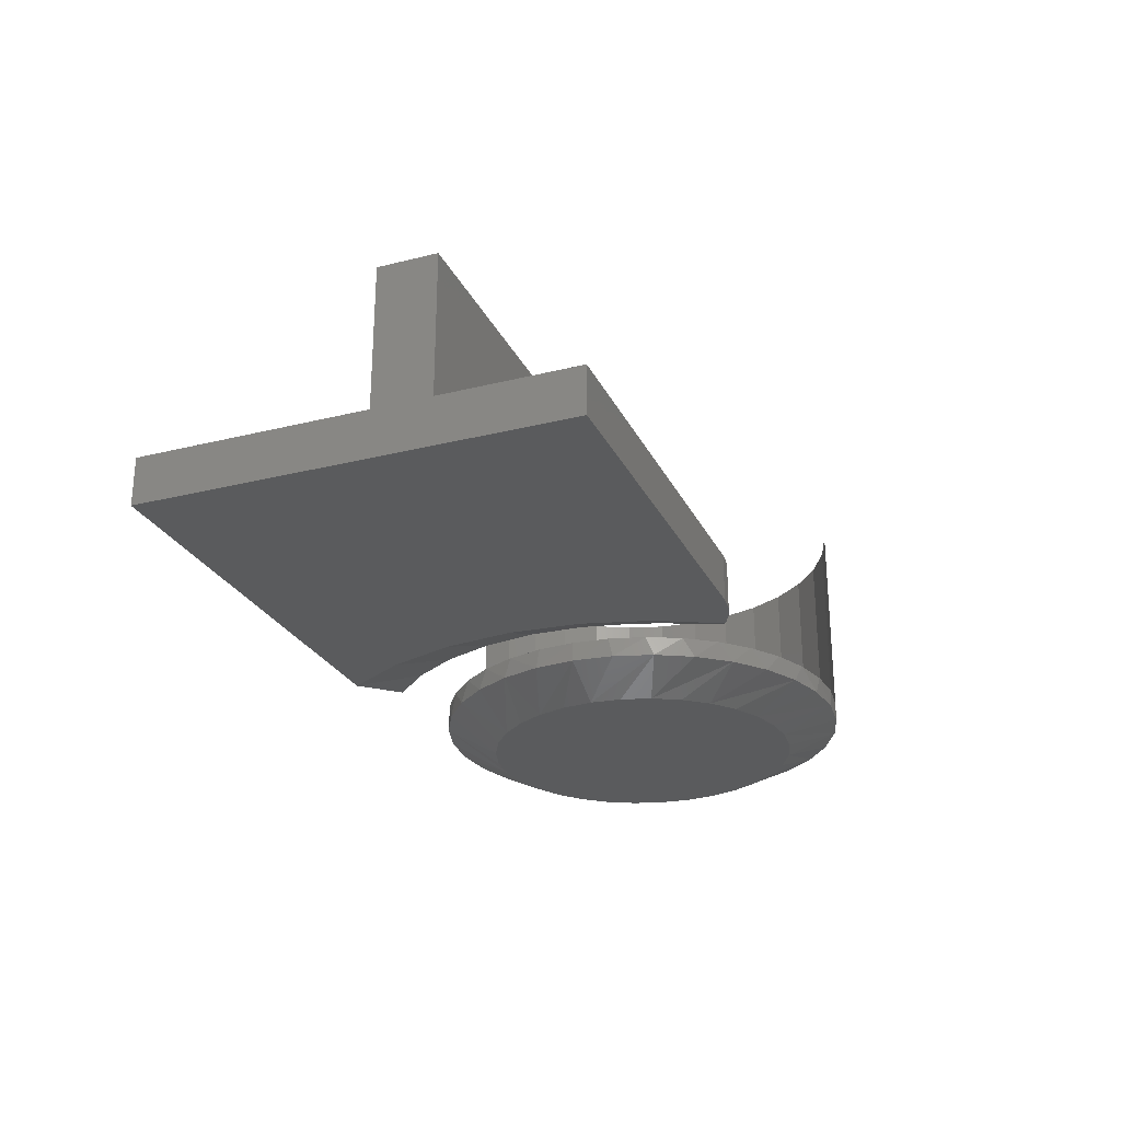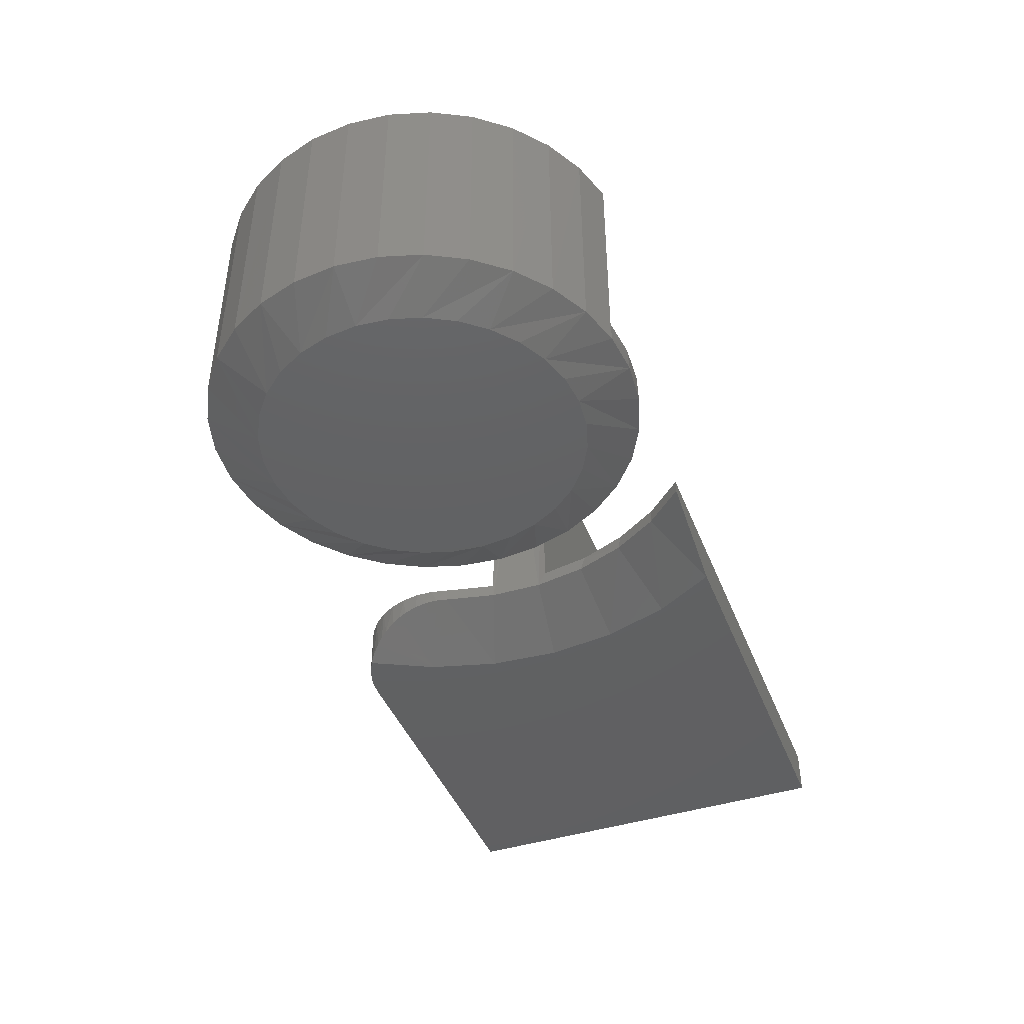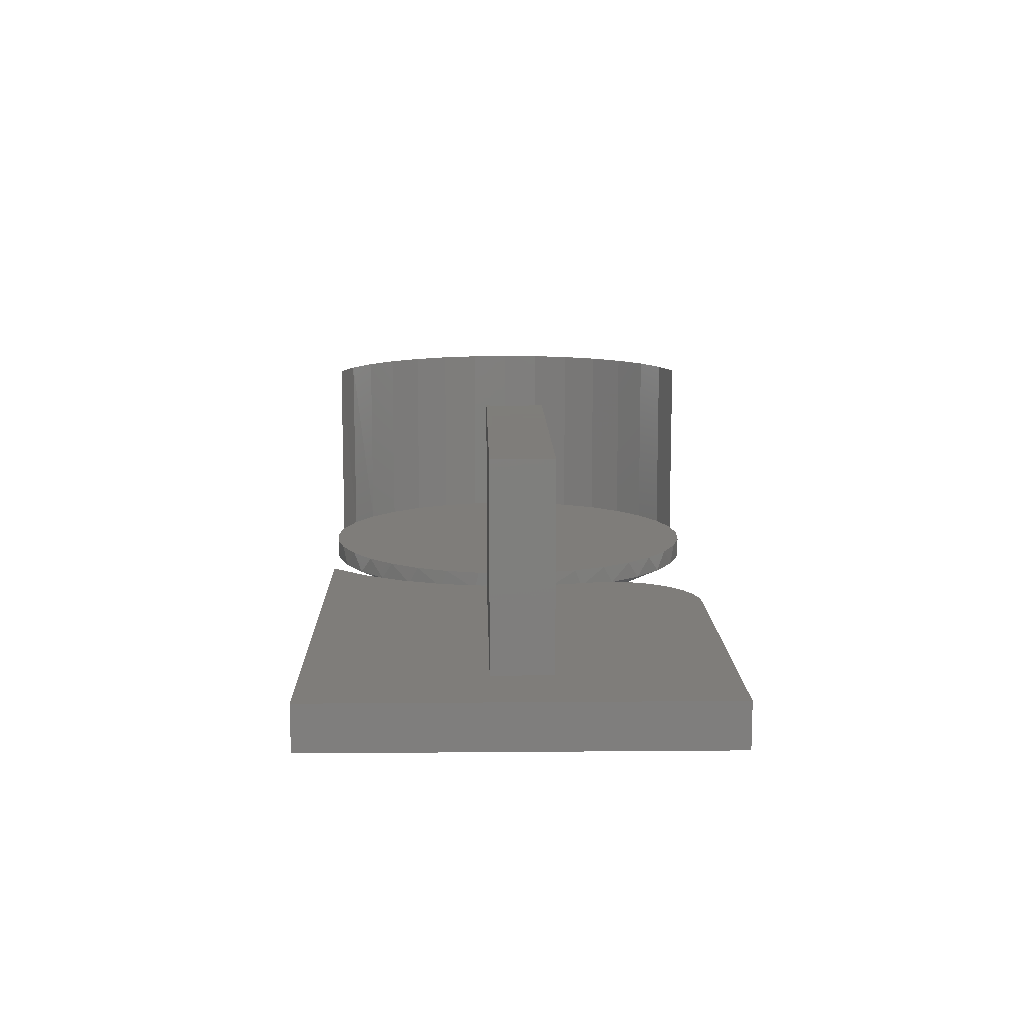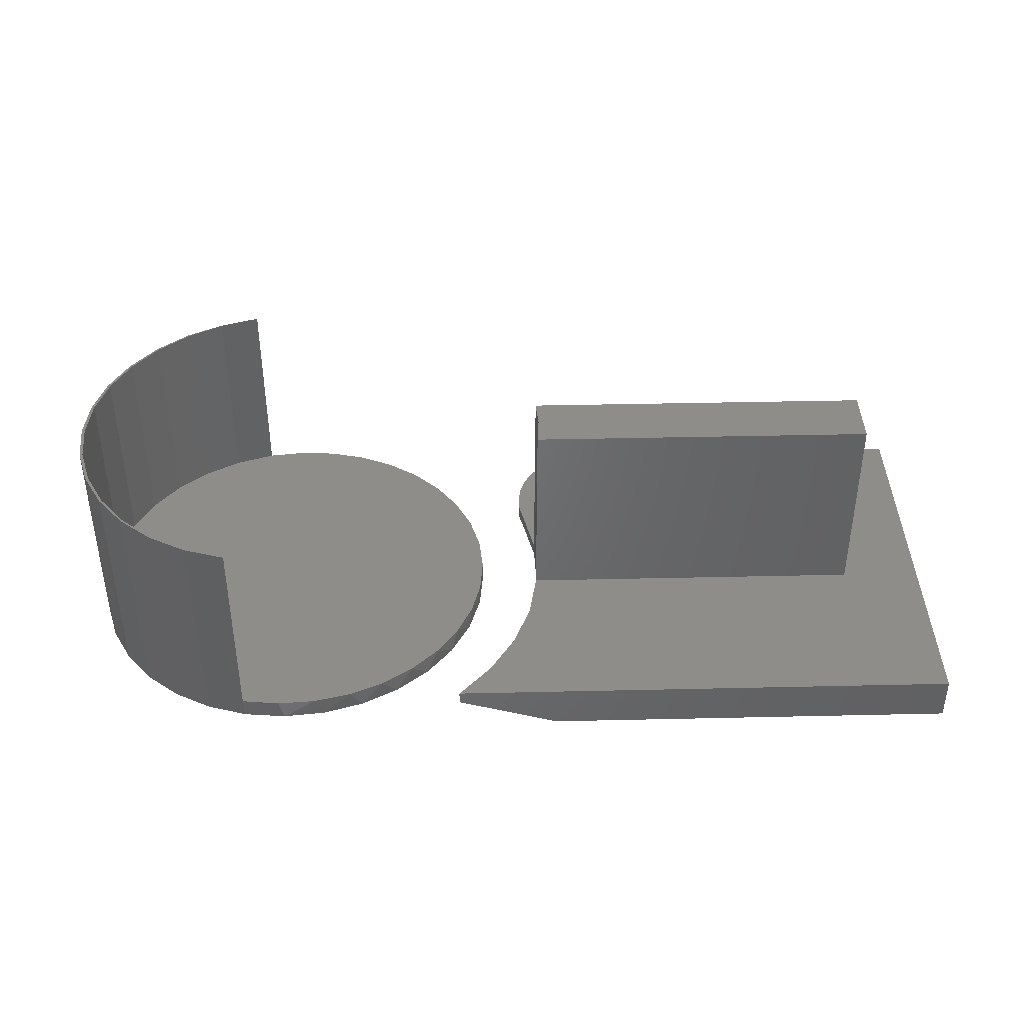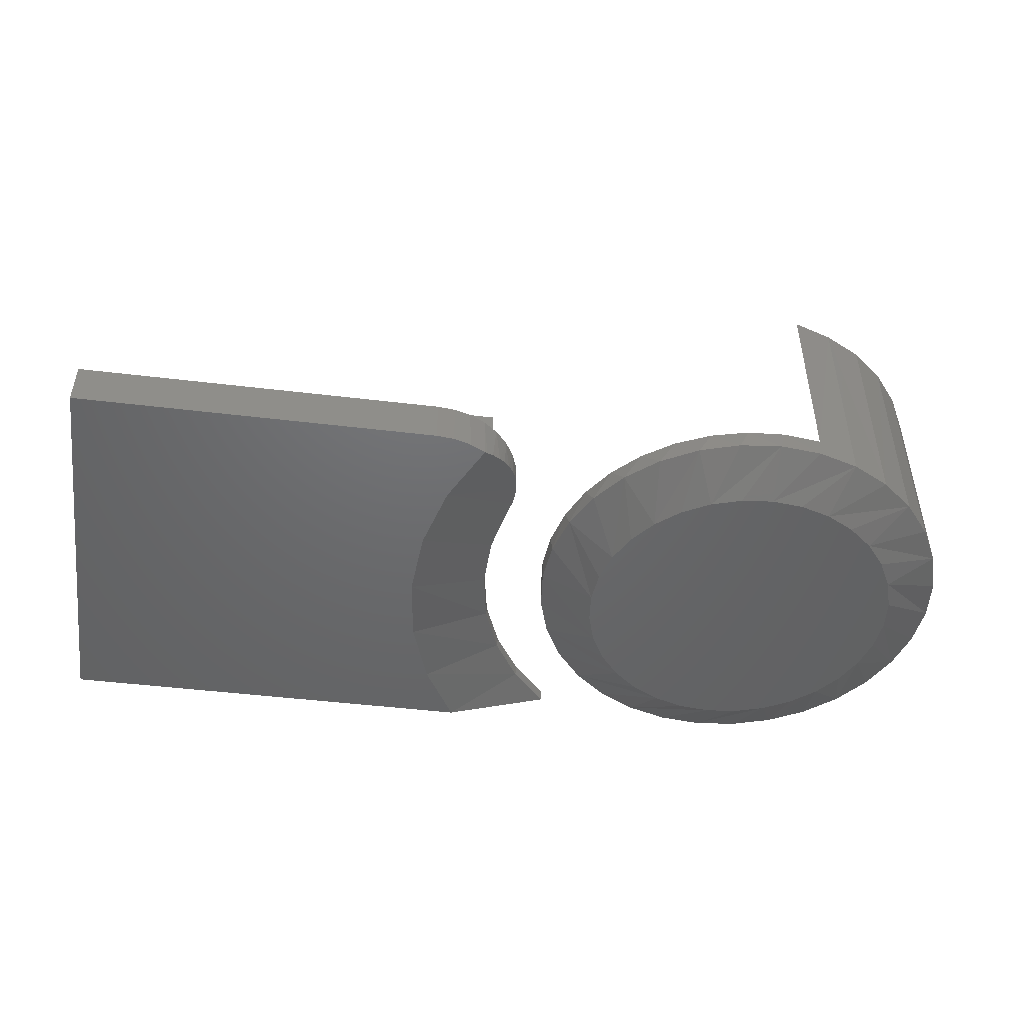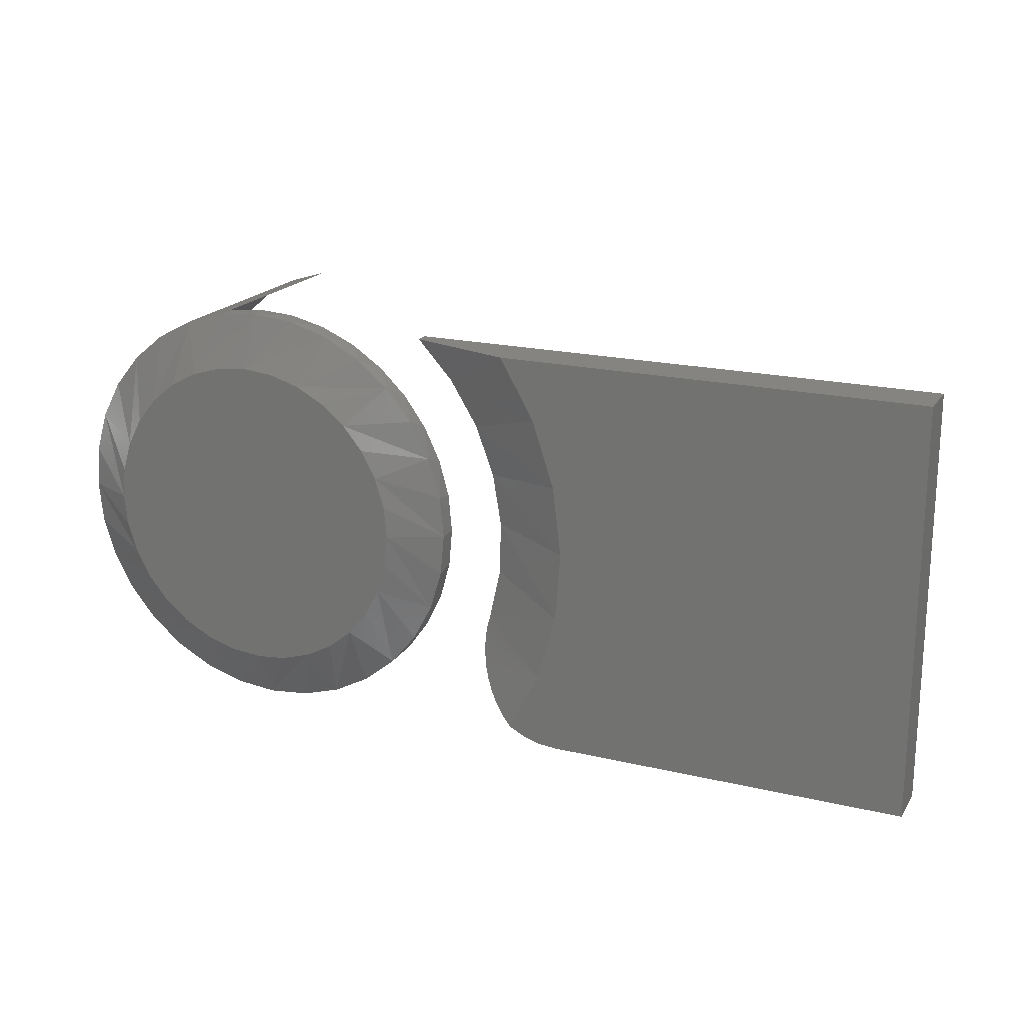
<metadata>
{"format":"stl","ext":"stl","renderer":"f3d","projection":"perspective","resolution":1024,"background":"white","views":[{"elev":-26.3,"azim":-68.6,"up":"+Z"},{"elev":-43.1,"azim":110.6,"up":"+Z"},{"elev":11.3,"azim":-91.2,"up":"+Z"},{"elev":40.1,"azim":178.4,"up":"+Z"},{"elev":-47.8,"azim":-7.7,"up":"+Z"},{"elev":19.5,"azim":-156.2,"up":"+Y"}]}
</metadata>
<code>
# stl→obj: 180 verts, 352 faces
v 0.00687 -0.2422 0.05469
v 0.02733 -0.2403 0.05469
v -0.4219 -0.2422 0.05469
v -0.3232 0.03413 0.05469
v 0.09786 0.03413 0.05469
v 0.1084 0.09331 0.05469
v 0.1305 0.1493 0.05469
v 0.1624 0.2003 0.05469
v 0.2031 0.2447 0.05469
v -0.4219 0.2447 0.05469
v -0.3232 -0.03824 0.05469
v 0.116 -0.1399 0.05469
v 0.1154 -0.1194 0.05469
v 0.111 -0.09933 0.05469
v 0.09786 -0.03824 0.05469
v 0.04707 -0.2345 0.05469
v 0.06539 -0.2252 0.05469
v 0.08164 -0.2126 0.05469
v 0.09526 -0.1972 0.05469
v 0.1057 -0.1796 0.05469
v 0.1128 -0.1602 0.05469
v -0.4219 0.2447 0
v -0.4219 -0.2422 0
v 0.07869 0.2447 0
v 0.2031 0.2447 0.03906
v 0.09786 0.03413 0.2969
v -0.3232 0.03413 0.2969
v 0.09524 -0.002042 0.2969
v -0.3232 -0.03824 0.2969
v 0.09761 -0.03827 0.2969
v 0.00687 -0.2422 0
v 0.09605 0.02446 0.03906
v 0.09759 -0.03815 0.03906
v 0.1064 0.08623 0.03906
v 0.1283 0.1449 0.03906
v 0.111 -0.09933 0.03906
v 0.1609 0.1984 0.03906
v 0.1143 -0.1124 0.0386
v 0.1161 -0.1263 0.03716
v 0.111 -0.1664 0.02809
v 0.1134 -0.1574 0.03073
v 0.1072 -0.1764 0.02469
v 0.1001 -0.19 0.01931
v 0.0866 -0.2077 0.01068
v 0.07727 -0.2165 0.005437
v 0.04808 -0.2341 0
v 0.06677 -0.2243 -4.935e-13
v 0.0699 -0.2222 0.001579
v 0.1159 -0.1414 0.03458
v 0.09437 -0.1984 0.01546
v 0.02787 -0.2402 0
v 0.6046 0.1788 0.05469
v 0.5669 0.2108 0.2969
v 0.5669 0.2108 0.05469
v 0.5245 0.2356 0.2969
v 0.5238 0.2349 0.05469
v 0.4769 0.2503 0.2969
v 0.4769 0.2503 0.05469
v 0.6046 0.1788 0.2969
v 0.6355 0.1403 0.05469
v 0.6355 0.1403 0.2969
v 0.6584 0.09651 0.05469
v 0.6584 0.09651 0.2969
v 0.6725 0.04917 0.05469
v 0.6725 0.04917 0.2969
v 0.6772 0 0.05469
v 0.6772 0 0.2969
v 0.6355 -0.1403 0.05469
v 0.6584 -0.09651 0.2969
v 0.6584 -0.09651 0.05469
v 0.6725 -0.04917 0.2969
v 0.6725 -0.04917 0.05469
v 0.6355 -0.1403 0.2969
v 0.6046 -0.1788 0.05469
v 0.6046 -0.1788 0.2969
v 0.5669 -0.2108 0.05469
v 0.5669 -0.2108 0.2969
v 0.5238 -0.2349 0.05469
v 0.5238 -0.2349 0.2969
v 0.4769 -0.2503 0.05469
v 0.4769 -0.2503 0.2969
v 0.3427 -0.2419 0.05469
v 0.3867 -0.2527 0.05469
v 0.4319 -0.2555 0.05469
v 0.4319 0.2555 0.05469
v 0.3867 0.2527 0.05469
v 0.3427 0.2419 0.05469
v 0.3014 0.2235 0.05469
v 0.2639 0.1981 0.05469
v 0.2314 0.1665 0.05469
v 0.2051 0.1297 0.05469
v 0.1857 0.08879 0.05469
v 0.1737 0.0451 0.05469
v 0.1697 3.13e-17 0.05469
v 0.1737 -0.0451 0.05469
v 0.1857 -0.08879 0.05469
v 0.2051 -0.1297 0.05469
v 0.2314 -0.1665 0.05469
v 0.2639 -0.1981 0.05469
v 0.3014 -0.2235 0.05469
v 0.5684 0.2118 0.2969
v 0.6068 0.18 0.2969
v 0.6383 0.1414 0.2969
v 0.6617 0.09735 0.2969
v 0.6761 0.04962 0.2969
v 0.6761 -0.04962 0.2969
v 0.6617 -0.09735 0.2969
v 0.6383 -0.1414 0.2969
v 0.6068 -0.18 0.2969
v 0.5684 -0.2118 0.2969
v 0.6809 0 0.2969
v 0.1746 0.04986 0.03125
v 0.1892 0.09781 0.03125
v 0.2128 0.142 0.03125
v 0.2446 0.1807 0.03125
v 0.2833 0.2125 0.03125
v 0.3275 0.2361 0.03125
v 0.3755 0.2507 0.03125
v 0.4253 0.2556 0.03125
v 0.4752 0.2507 0.03125
v 0.5673 0.2125 0.03125
v 0.5231 0.2361 0.03125
v 0.1697 3.13e-17 0.03125
v 0.6809 -6.26e-17 0.03125
v 0.676 0.04986 0.03125
v 0.6615 0.09781 0.03125
v 0.6378 0.142 0.03125
v 0.6061 0.1807 0.03125
v 0.5673 -0.2125 0.03125
v 0.5231 -0.2361 0.03125
v 0.4752 -0.2507 0.03125
v 0.4253 -0.2556 0.03125
v 0.3755 -0.2507 0.03125
v 0.3275 -0.2361 0.03125
v 0.2833 -0.2125 0.03125
v 0.2446 -0.1807 0.03125
v 0.2128 -0.142 0.03125
v 0.1892 -0.09781 0.03125
v 0.1746 -0.04986 0.03125
v 0.676 -0.04986 0.03125
v 0.6615 -0.09781 0.03125
v 0.6378 -0.142 0.03125
v 0.6061 -0.1807 0.03125
v 0.4253 0.1931 0
v 0.463 0.1894 0
v 0.3877 0.1894 0
v 0.3514 0.1784 0
v 0.4992 0.1784 0
v 0.463 -0.1894 0
v 0.3877 -0.1894 0
v 0.4992 -0.1784 0
v 0.4253 -0.1931 0
v 0.3514 -0.1784 0
v 0.3181 -0.1606 0
v 0.5326 -0.1606 0
v 0.2888 -0.1365 0
v 0.5619 -0.1365 0
v 0.2648 -0.1073 0
v 0.5859 -0.1073 0
v 0.2469 -0.07389 0
v 0.6037 -0.07389 0
v 0.2359 -0.03767 0
v 0.6147 -0.03767 0
v 0.2322 6.187e-07 0
v 0.6184 1.508e-17 0
v 0.2359 0.03767 0
v 0.6147 0.03767 0
v 0.2469 0.07389 0
v 0.6037 0.07389 0
v 0.2648 0.1073 0
v 0.5859 0.1073 0
v 0.2888 0.1365 0
v 0.5619 0.1365 0
v 0.3181 0.1606 0
v 0.5326 0.1606 0
v 0.02962 -0.1504 0
v 0.01181 0.09411 0
v 0.03784 0.1727 0
v 0.00161 0.01197 0
v 0.007624 -0.07058 0
f 1 2 3
f 4 5 6
f 4 6 7
f 4 7 8
f 4 8 9
f 4 9 10
f 4 10 3
f 4 3 11
f 3 12 13
f 3 13 14
f 3 14 15
f 3 15 11
f 12 3 2
f 12 2 16
f 12 16 17
f 12 17 18
f 12 18 19
f 12 19 20
f 12 20 21
f 10 22 3
f 3 22 23
f 22 10 24
f 24 10 9
f 24 9 25
f 26 27 28
f 28 27 29
f 28 29 30
f 3 23 1
f 1 23 31
f 32 28 33
f 28 32 26
f 6 34 35
f 15 14 36
f 15 36 33
f 15 33 28
f 15 28 30
f 5 26 32
f 5 32 34
f 5 34 6
f 6 35 7
f 7 35 37
f 7 37 8
f 8 37 25
f 8 25 9
f 14 38 36
f 14 13 38
f 13 39 38
f 39 13 12
f 40 41 21
f 21 20 40
f 20 42 40
f 43 42 20
f 20 19 43
f 44 18 45
f 17 16 46
f 17 46 47
f 17 47 48
f 17 48 45
f 17 45 18
f 21 41 12
f 12 41 49
f 12 49 39
f 18 44 19
f 19 44 50
f 19 50 43
f 46 16 51
f 51 16 2
f 51 2 31
f 31 2 1
f 4 27 5
f 5 27 26
f 29 27 11
f 11 27 4
f 15 30 11
f 11 30 29
f 52 53 54
f 54 53 55
f 54 55 56
f 56 55 57
f 56 57 58
f 53 52 59
f 59 52 60
f 59 60 61
f 61 60 62
f 61 62 63
f 63 62 64
f 63 64 65
f 65 64 66
f 65 66 67
f 68 69 70
f 70 69 71
f 70 71 72
f 72 71 67
f 72 67 66
f 69 68 73
f 73 68 74
f 73 74 75
f 75 74 76
f 75 76 77
f 77 76 78
f 77 78 79
f 79 78 80
f 79 80 81
f 80 78 82
f 80 82 83
f 80 83 84
f 58 85 86
f 58 86 87
f 58 87 56
f 56 87 54
f 54 87 88
f 54 88 89
f 54 89 52
f 52 89 90
f 52 90 60
f 60 90 91
f 60 91 62
f 62 91 92
f 62 92 64
f 64 92 93
f 64 93 66
f 66 93 94
f 66 94 72
f 72 94 95
f 72 95 70
f 70 95 96
f 70 96 68
f 68 96 97
f 68 97 74
f 74 97 98
f 74 98 76
f 76 98 99
f 76 99 78
f 78 99 100
f 78 100 82
f 53 101 55
f 102 101 53
f 53 59 102
f 103 102 59
f 59 61 103
f 103 61 63
f 103 63 104
f 104 63 65
f 104 65 105
f 67 105 65
f 106 71 69
f 106 69 107
f 107 69 73
f 107 73 108
f 108 73 75
f 108 75 109
f 109 75 77
f 109 77 110
f 110 77 79
f 111 105 67
f 111 67 71
f 111 71 106
f 112 92 113
f 113 92 91
f 113 91 114
f 114 91 90
f 114 90 115
f 115 90 89
f 115 89 116
f 89 88 116
f 117 116 88
f 88 87 117
f 118 117 87
f 87 86 118
f 119 118 86
f 86 85 119
f 120 119 85
f 121 122 55
f 58 57 55
f 58 55 122
f 58 122 120
f 58 120 85
f 123 94 112
f 112 94 93
f 112 93 92
f 111 124 105
f 105 124 125
f 105 125 104
f 104 125 126
f 104 126 103
f 103 126 127
f 103 127 102
f 102 127 128
f 102 128 101
f 101 128 121
f 101 121 55
f 129 79 130
f 131 84 132
f 132 84 83
f 132 83 133
f 133 83 82
f 133 82 134
f 134 82 100
f 134 100 135
f 135 100 99
f 135 99 136
f 99 98 136
f 137 136 98
f 98 97 137
f 138 137 97
f 97 96 138
f 139 138 96
f 80 84 131
f 80 131 130
f 80 130 79
f 80 79 81
f 124 111 140
f 140 111 106
f 140 106 141
f 141 106 107
f 141 107 142
f 142 107 108
f 142 108 143
f 143 108 109
f 143 109 129
f 129 109 110
f 129 110 79
f 94 123 95
f 95 123 139
f 95 139 96
f 144 145 146
f 147 146 145
f 148 147 145
f 149 150 151
f 152 150 149
f 150 153 151
f 151 153 154
f 151 154 155
f 155 154 156
f 155 156 157
f 157 156 158
f 157 158 159
f 159 158 160
f 159 160 161
f 161 160 162
f 161 162 163
f 163 162 164
f 163 164 165
f 165 164 166
f 165 166 167
f 167 166 168
f 167 168 169
f 169 168 170
f 169 170 171
f 171 170 172
f 171 172 173
f 173 172 174
f 173 174 175
f 175 174 147
f 175 147 148
f 112 113 168
f 124 165 125
f 127 126 169
f 121 128 173
f 120 122 148
f 118 119 144
f 116 117 147
f 114 115 172
f 112 168 123
f 123 168 166
f 123 166 164
f 125 165 126
f 126 165 167
f 126 167 169
f 127 169 128
f 128 169 171
f 128 171 173
f 121 173 122
f 122 173 175
f 122 175 148
f 120 148 119
f 119 148 145
f 119 145 144
f 118 144 117
f 117 144 146
f 117 146 147
f 116 147 115
f 115 147 174
f 115 174 172
f 114 172 113
f 113 172 170
f 113 170 168
f 140 141 161
f 123 164 139
f 137 138 160
f 135 136 156
f 133 134 153
f 131 132 152
f 129 130 151
f 142 143 157
f 140 161 124
f 124 161 163
f 124 163 165
f 139 164 138
f 138 164 162
f 138 162 160
f 137 160 136
f 136 160 158
f 136 158 156
f 135 156 134
f 134 156 154
f 134 154 153
f 133 153 132
f 132 153 150
f 132 150 152
f 131 152 130
f 130 152 149
f 130 149 151
f 129 151 143
f 143 151 155
f 143 155 157
f 142 157 141
f 141 157 159
f 141 159 161
f 39 49 176
f 49 41 176
f 41 40 176
f 40 42 176
f 42 43 176
f 43 50 176
f 50 44 176
f 44 45 176
f 45 48 176
f 47 176 48
f 34 177 35
f 35 177 178
f 35 178 37
f 37 178 24
f 37 24 25
f 177 34 179
f 179 34 32
f 179 32 180
f 180 32 33
f 180 33 36
f 180 36 176
f 176 36 38
f 176 38 39
f 176 46 51
f 46 176 47
f 23 22 24
f 23 24 178
f 23 178 177
f 23 177 179
f 23 179 180
f 23 180 176
f 23 176 51
f 23 51 31

</code>
